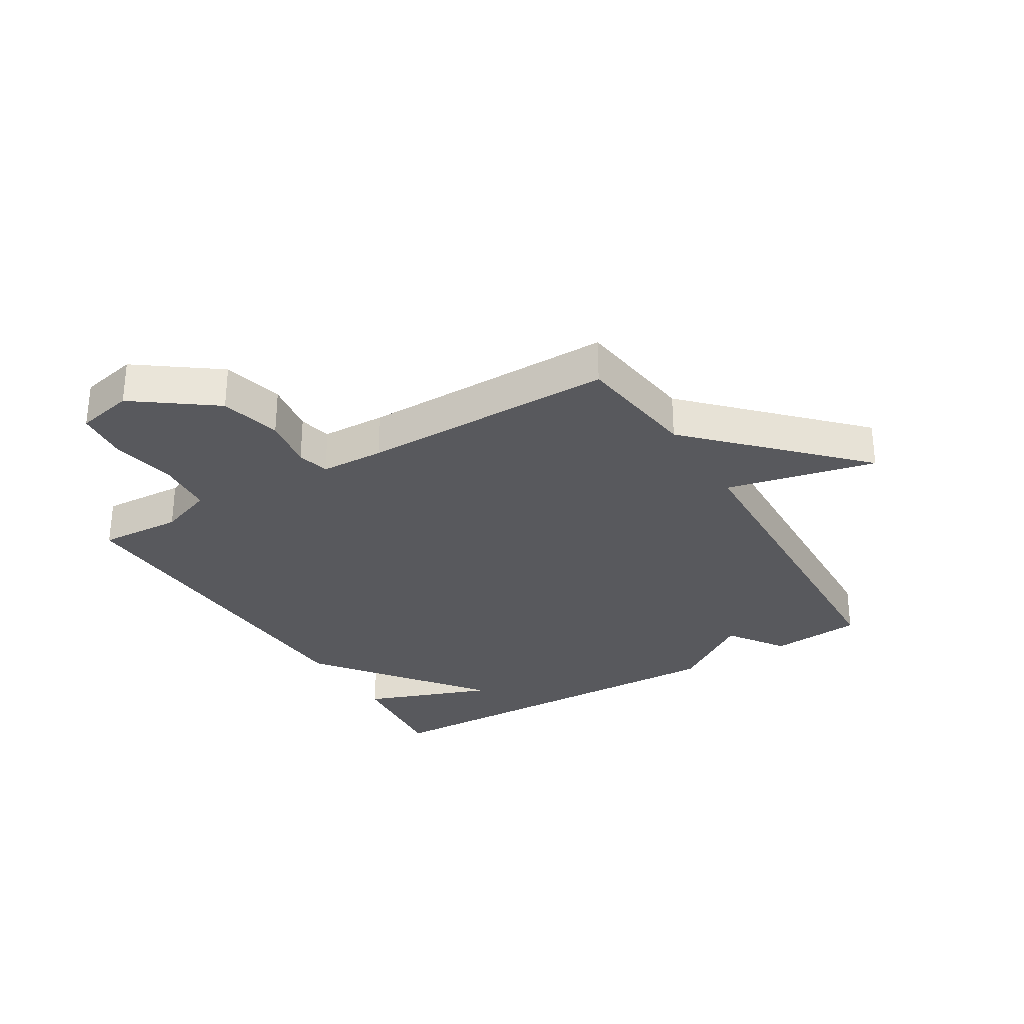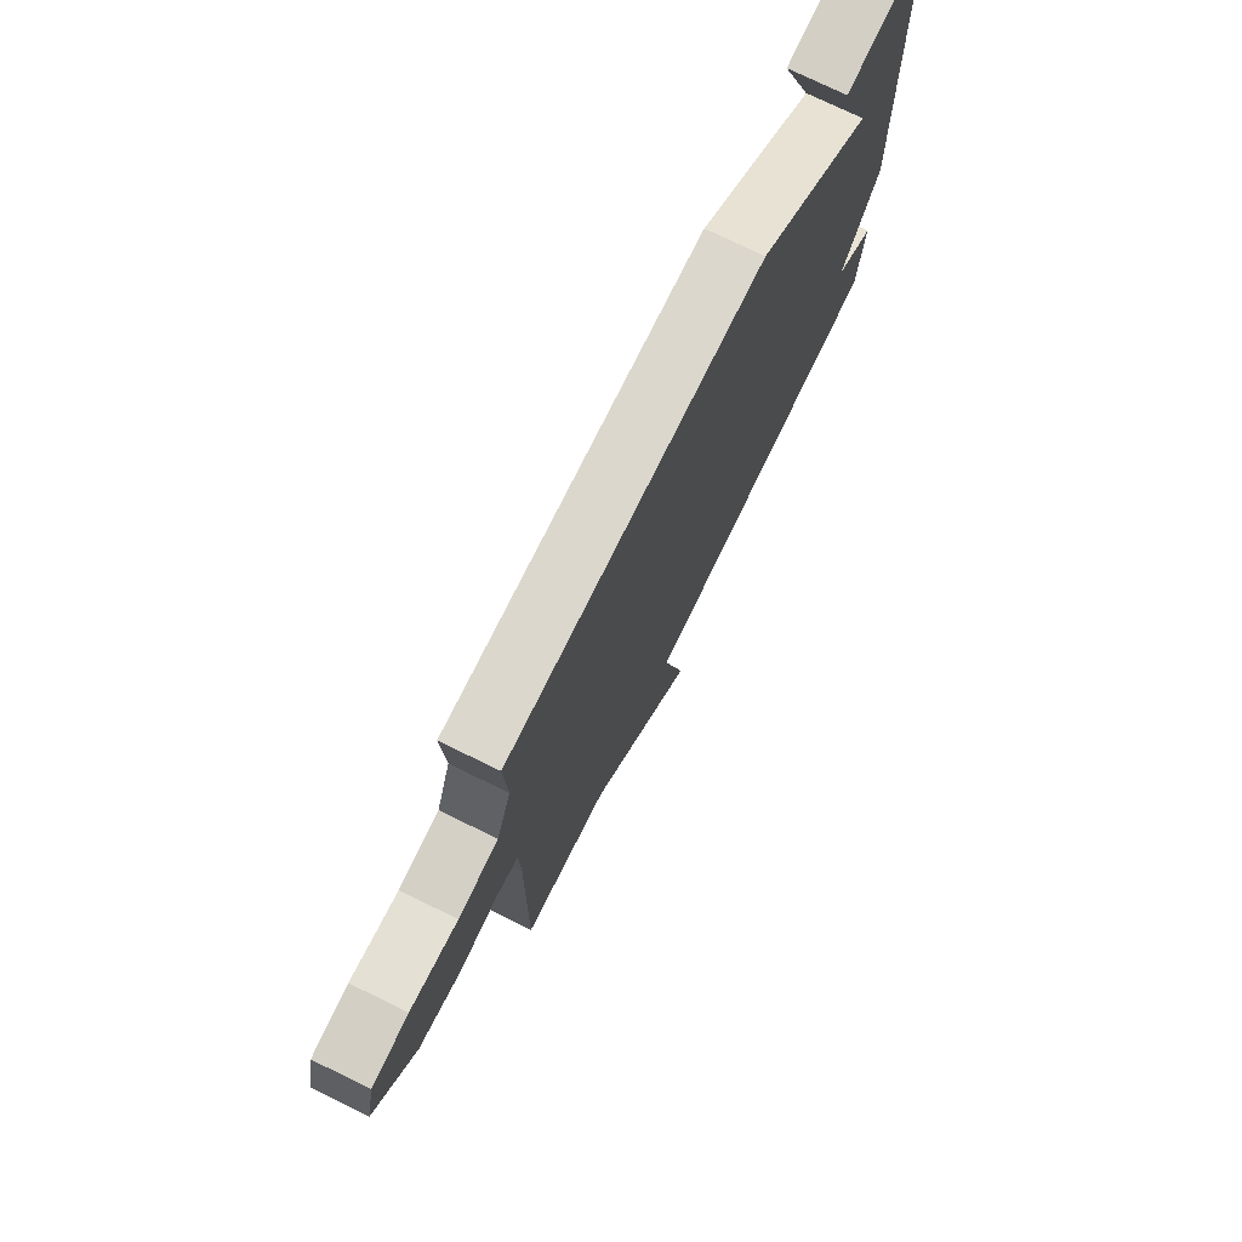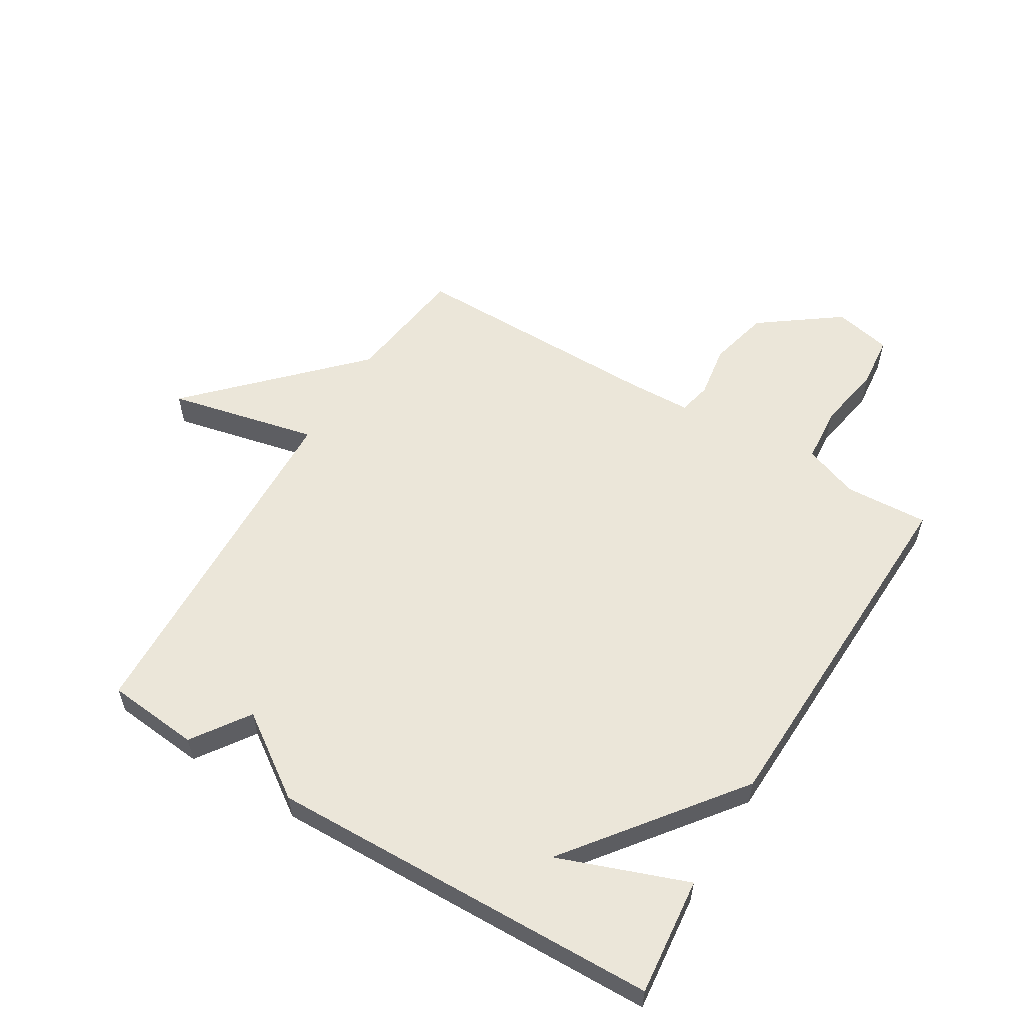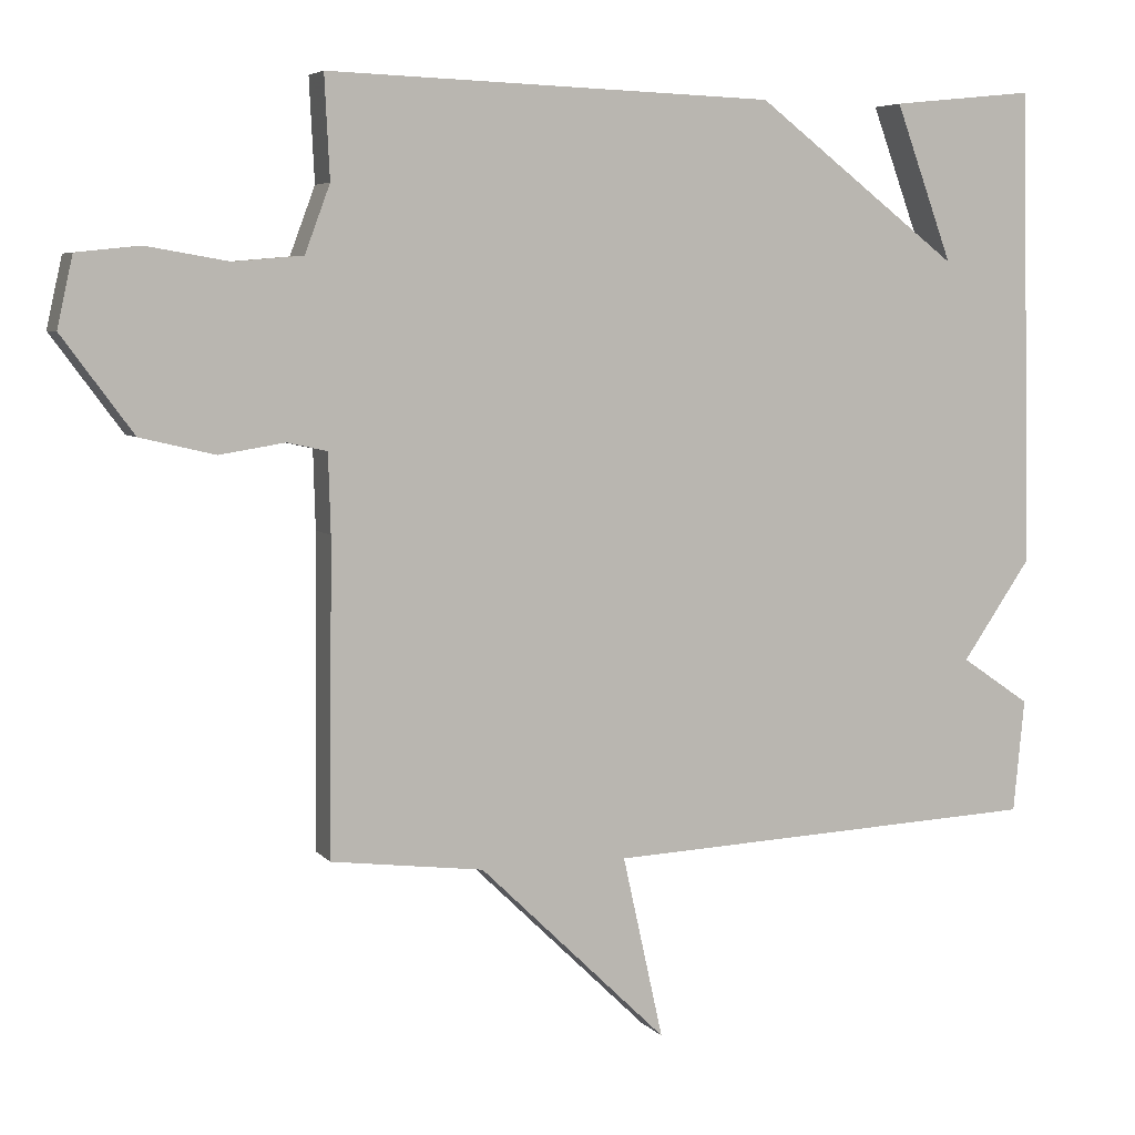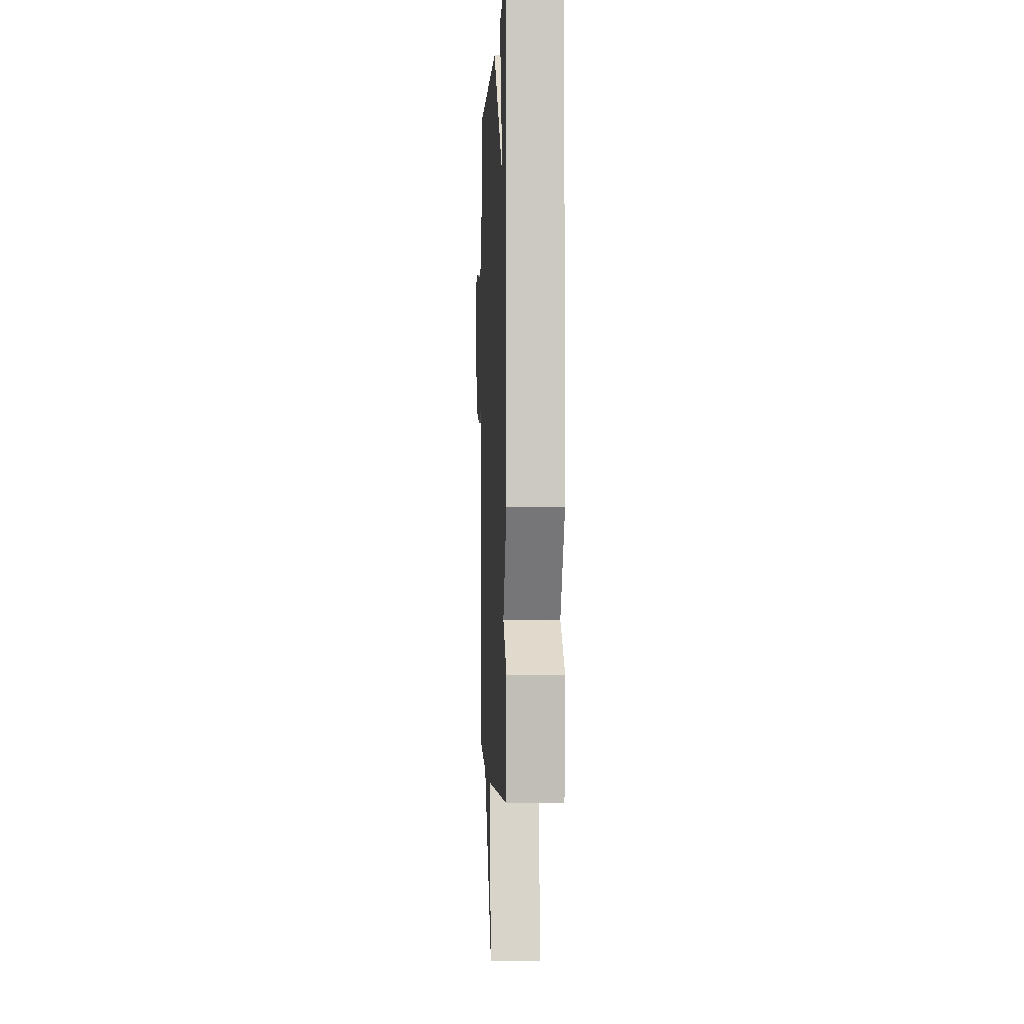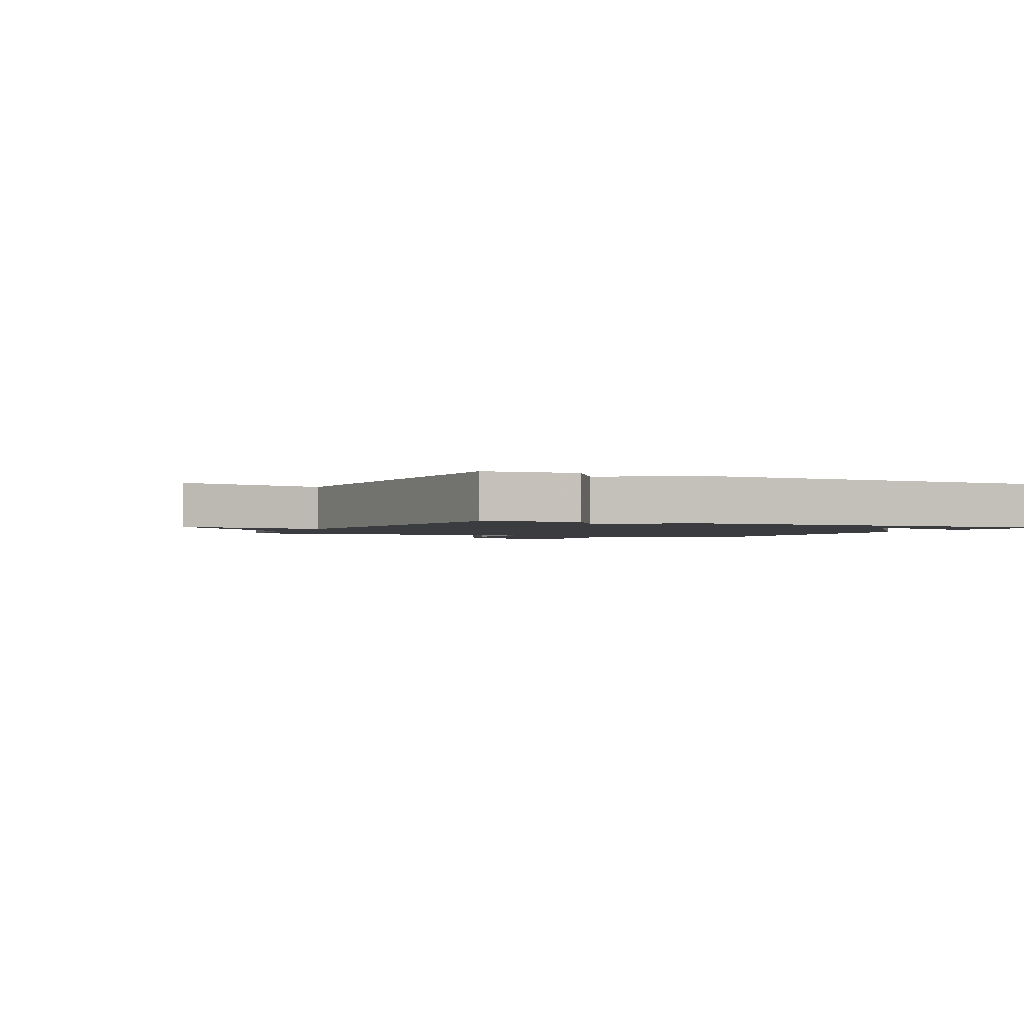
<metadata>
{"format":"obj","ext":"obj","renderer":"f3d","projection":"perspective","resolution":1024,"background":"white","views":[{"elev":-29.9,"azim":121.2,"up":"+Y"},{"elev":75.2,"azim":116.0,"up":"+Z"},{"elev":56.6,"azim":-58.8,"up":"+Y"},{"elev":5.6,"azim":158.9,"up":"+Z"},{"elev":-1.4,"azim":-92.4,"up":"+Z"},{"elev":-1.7,"azim":-115.3,"up":"+Y"}]}
</metadata>
<code>
v 0.5 0.07 0.5
v 0.493 0.07 0.362
v 0.527 0.07 0.271
v 0.62 0.07 0.263
v 0.731 0.07 0.282
v 0.817 0.07 0.273
v 0.838 0.07 0.178
v 0.742 0.07 0.048
v 0.641 0.07 0.024
v 0.553 0.07 0.038
v 0.499 0.07 0.026
v 0.496 0.07 -0.08
v 0.5 0.07 -0.5
v 0.294 0.07 -0.526
v 0.039 0.07 -0.773
v 0.094 0.07 -0.526
v -0.5 0.07 -0.5
v -0.515 0.07 -0.347
v -0.421 0.07 -0.283
v -0.515 0.07 -0.147
v -0.5 0.07 0.5
v -0.306 0.07 0.48
v -0.384 0.07 0.268
v -0.106 0.07 0.48
v 0.5 0 0.5
v 0.493 0 0.362
v 0.527 0 0.271
v 0.62 0 0.263
v 0.731 0 0.282
v 0.817 0 0.273
v 0.838 0 0.178
v 0.742 0 0.048
v 0.641 0 0.024
v 0.553 0 0.038
v 0.499 0 0.026
v 0.496 0 -0.08
v 0.5 0 -0.5
v 0.294 0 -0.526
v 0.039 0 -0.773
v 0.094 0 -0.526
v -0.5 0 -0.5
v -0.515 0 -0.347
v -0.421 0 -0.283
v -0.515 0 -0.147
v -0.5 0 0.5
v -0.306 0 0.48
v -0.384 0 0.268
v -0.106 0 0.48
f 23 24 1 2
f 21 22 23
f 19 20 21 23
f 19 23 2 3
f 19 3 4
f 18 19 4
f 17 18 4
f 16 17 4
f 14 15 16
f 12 13 14 16
f 11 12 16
f 11 16 4
f 5 6 7
f 4 5 7
f 11 4 7
f 10 11 7
f 7 8 9 10
f 26 25 48 47
f 47 46 45
f 47 45 44 43
f 27 26 47 43
f 28 27 43
f 28 43 42
f 28 42 41
f 28 41 40
f 40 39 38
f 40 38 37 36
f 40 36 35
f 28 40 35
f 31 30 29
f 31 29 28
f 31 28 35
f 31 35 34
f 34 33 32 31
f 1 25 26 2
f 2 26 27 3
f 3 27 28 4
f 4 28 29 5
f 5 29 30 6
f 6 30 31 7
f 7 31 32 8
f 8 32 33 9
f 9 33 34 10
f 10 34 35 11
f 11 35 36 12
f 12 36 37 13
f 13 37 38 14
f 14 38 39 15
f 15 39 40 16
f 16 40 41 17
f 17 41 42 18
f 18 42 43 19
f 19 43 44 20
f 20 44 45 21
f 21 45 46 22
f 22 46 47 23
f 23 47 48 24
f 24 48 25 1

</code>
